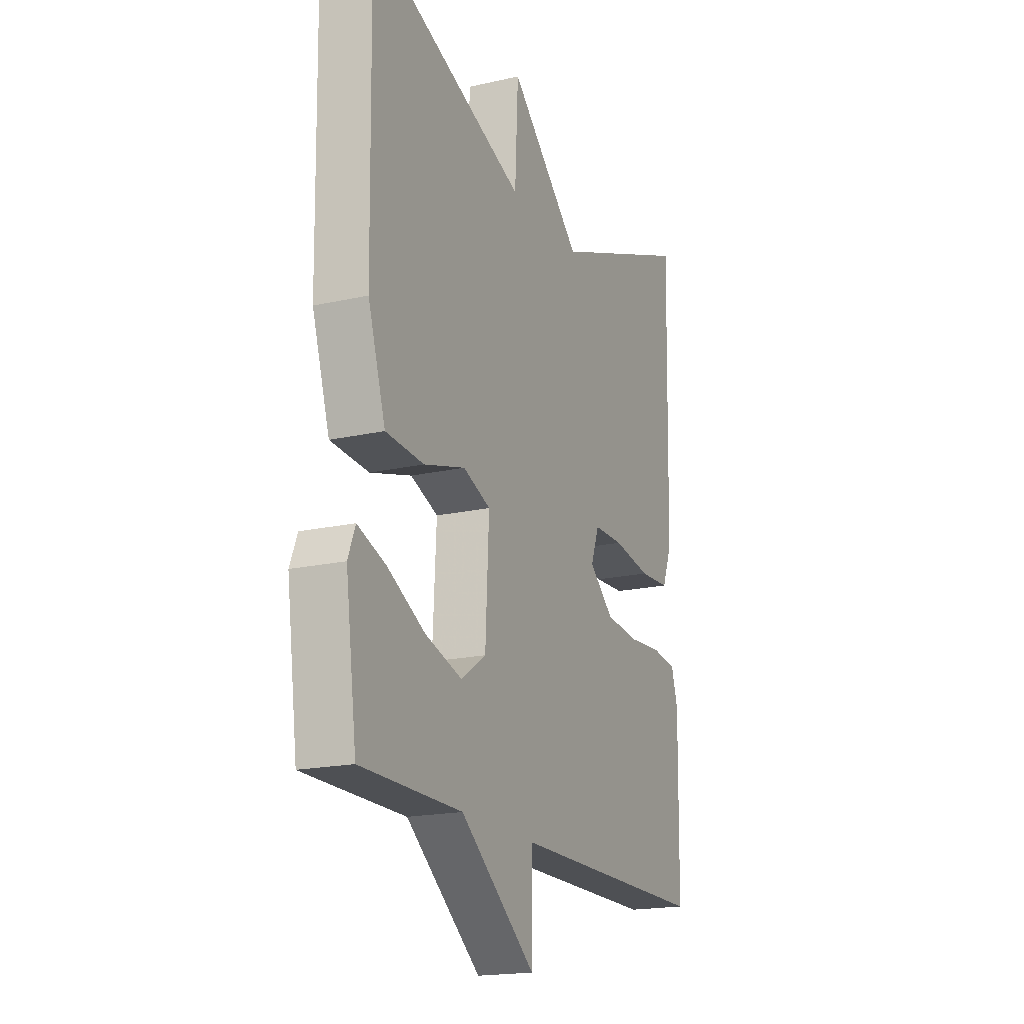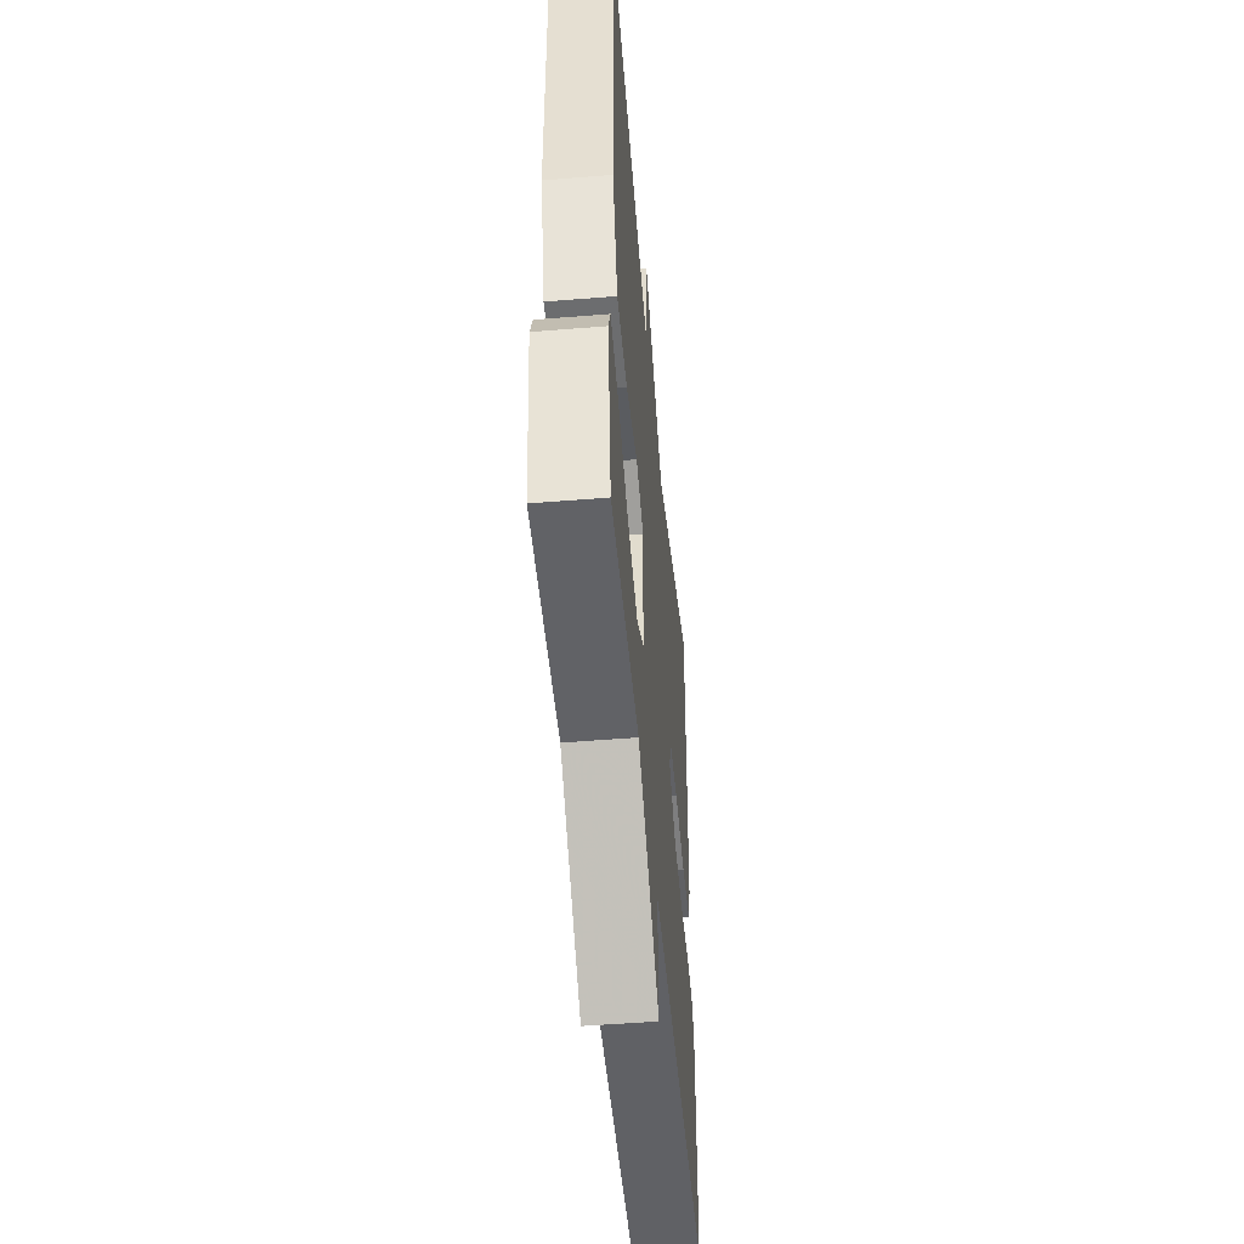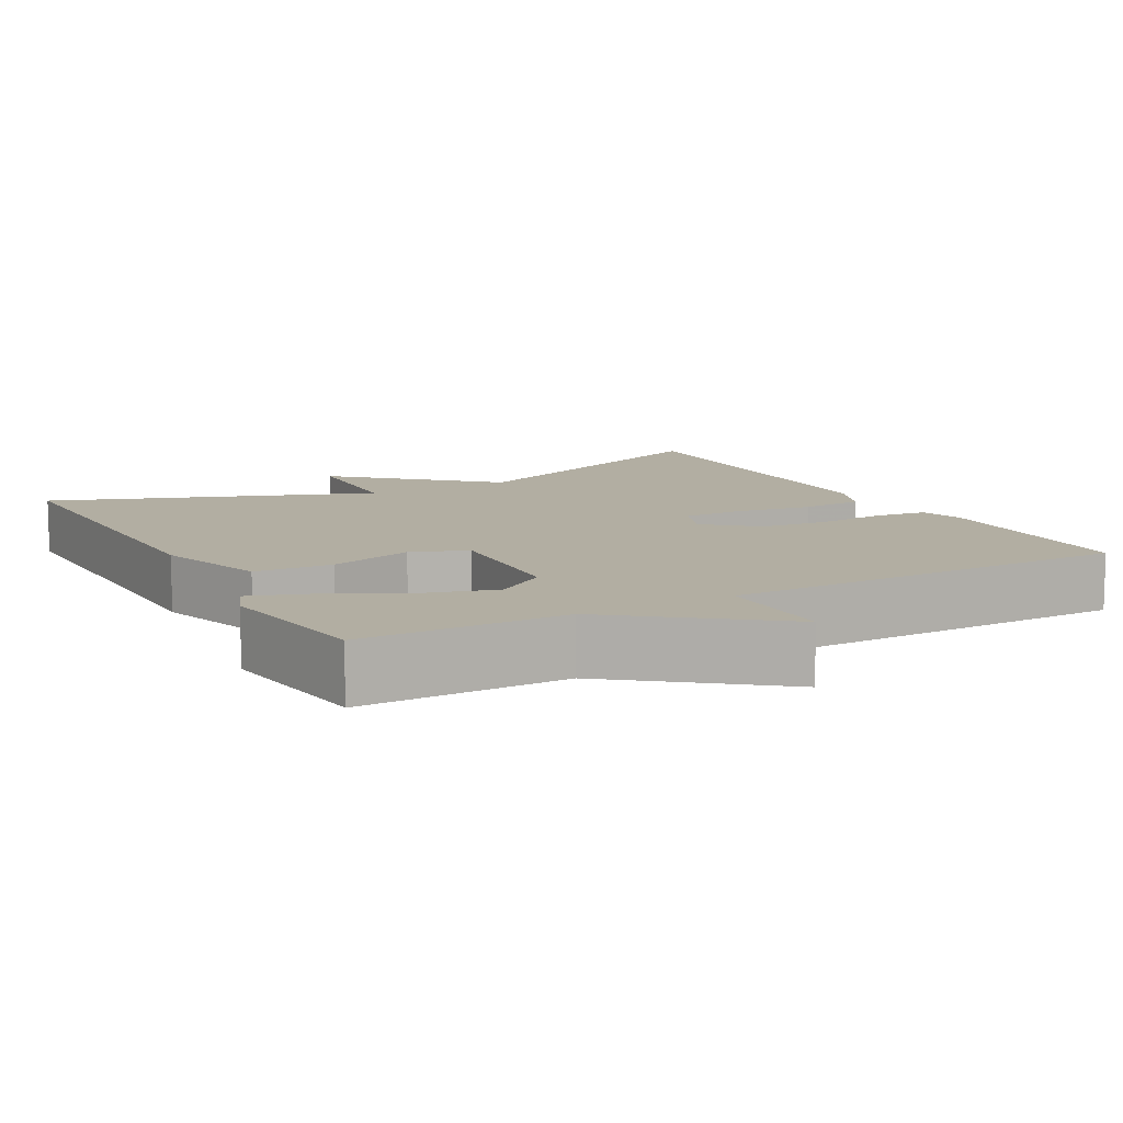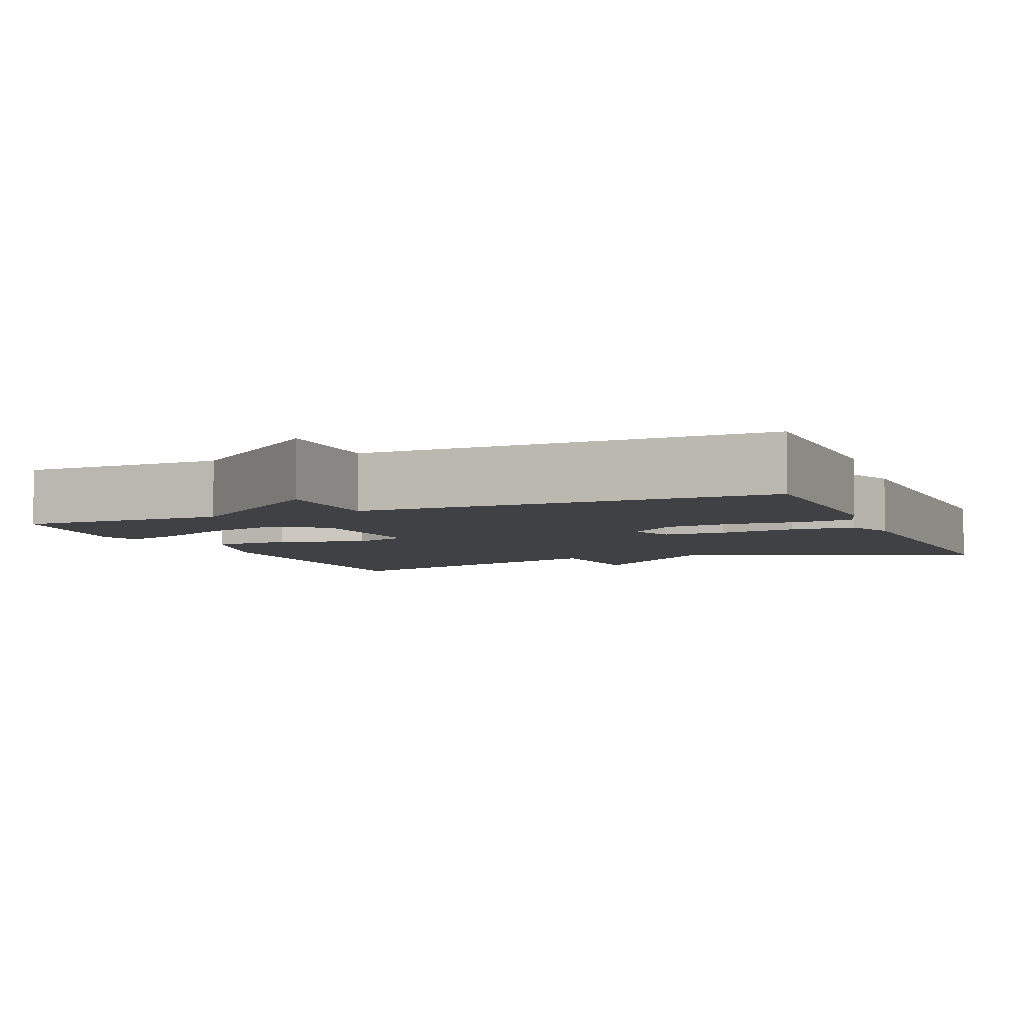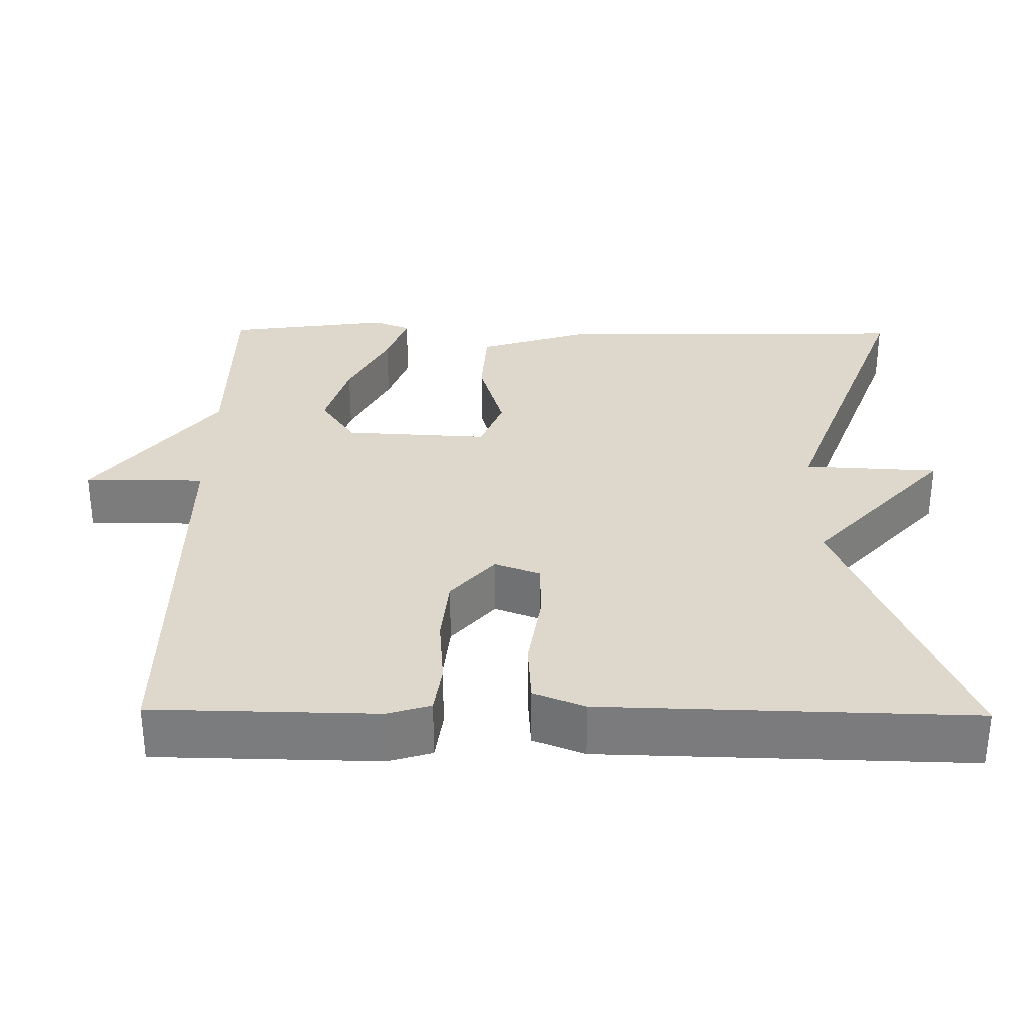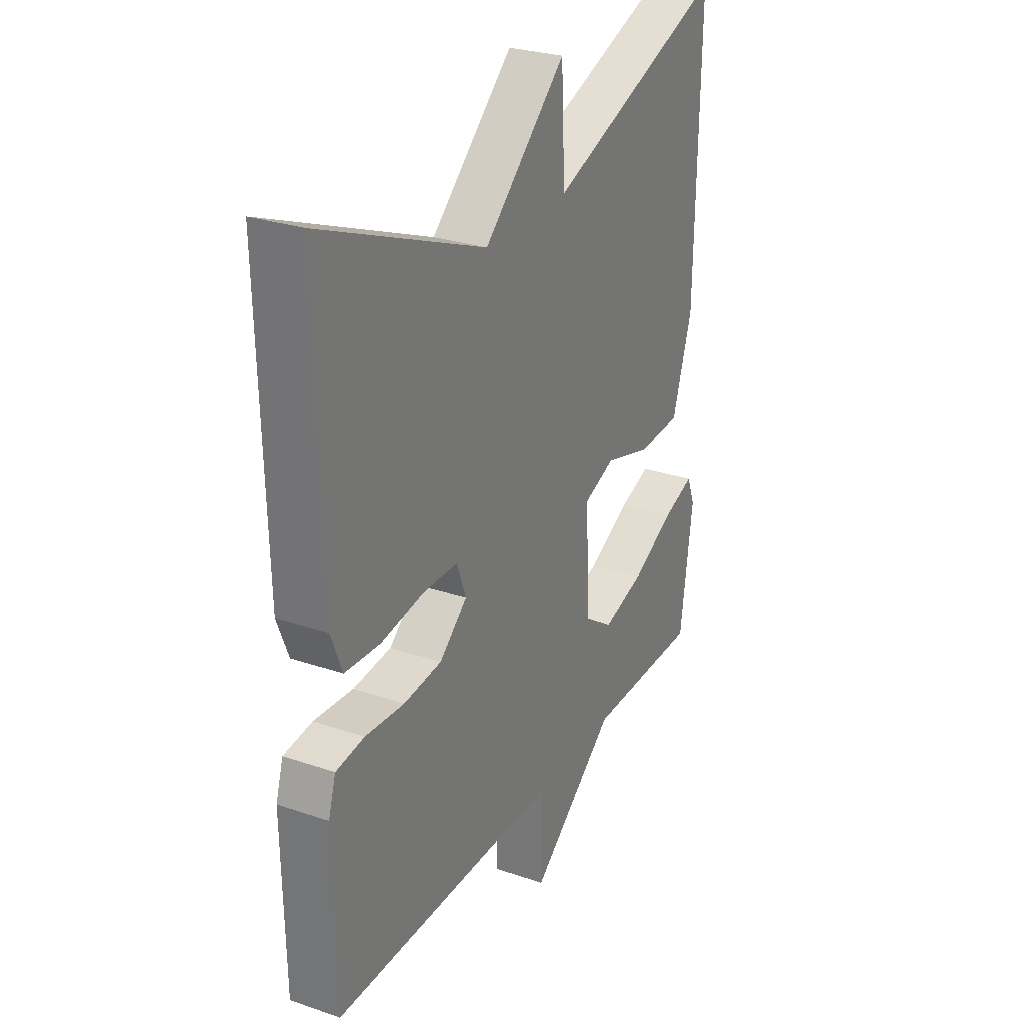
<metadata>
{"format":"obj","ext":"obj","renderer":"f3d","projection":"perspective","resolution":1024,"background":"white","views":[{"elev":-18.6,"azim":113.5,"up":"+Z"},{"elev":-50.5,"azim":95.2,"up":"+Z"},{"elev":10.7,"azim":151.1,"up":"+Y"},{"elev":-5.3,"azim":-157.3,"up":"+Y"},{"elev":31.2,"azim":-89.3,"up":"+Y"},{"elev":28.0,"azim":-62.6,"up":"+Z"}]}
</metadata>
<code>
v -0.5 0.07 0.5
v -0.118 0.07 0.345
v 0.073 0.07 0.519
v 0.082 0.07 0.345
v 0.5 0.07 0.5
v 0.492 0.07 0.032
v 0.446 0.07 -0.113
v 0.345 0.07 -0.119
v 0.235 0.07 -0.087
v 0.162 0.07 -0.115
v 0.172 0.07 -0.302
v 0.239 0.07 -0.347
v 0.336 0.07 -0.318
v 0.436 0.07 -0.266
v 0.51 0.07 -0.24
v 0.529 0.07 -0.288
v 0.5 0.07 -0.5
v 0.233 0.07 -0.501
v 0.033 0.07 -0.657
v 0.033 0.07 -0.501
v -0.5 0.07 -0.5
v -0.505 0.07 -0.212
v -0.488 0.07 -0.156
v -0.422 0.07 -0.147
v -0.331 0.07 -0.154
v -0.242 0.07 -0.145
v -0.177 0.07 -0.089
v -0.199 0.07 -0.03
v -0.279 0.07 -0.029
v -0.38 0.07 -0.045
v -0.462 0.07 -0.04
v -0.488 0.07 0.026
v -0.5 0 0.5
v -0.118 0 0.345
v 0.073 0 0.519
v 0.082 0 0.345
v 0.5 0 0.5
v 0.492 0 0.032
v 0.446 0 -0.113
v 0.345 0 -0.119
v 0.235 0 -0.087
v 0.162 0 -0.115
v 0.172 0 -0.302
v 0.239 0 -0.347
v 0.336 0 -0.318
v 0.436 0 -0.266
v 0.51 0 -0.24
v 0.529 0 -0.288
v 0.5 0 -0.5
v 0.233 0 -0.501
v 0.033 0 -0.657
v 0.033 0 -0.501
v -0.5 0 -0.5
v -0.505 0 -0.212
v -0.488 0 -0.156
v -0.422 0 -0.147
v -0.331 0 -0.154
v -0.242 0 -0.145
v -0.177 0 -0.089
v -0.199 0 -0.03
v -0.279 0 -0.029
v -0.38 0 -0.045
v -0.462 0 -0.04
v -0.488 0 0.026
f 32 1 2
f 31 32 2
f 30 31 2
f 29 30 2
f 2 3 4
f 29 2 4
f 28 29 4
f 4 5 6
f 28 4 6
f 27 28 6
f 26 27 6
f 23 24 25
f 22 23 25
f 21 22 25
f 20 21 25
f 20 25 26
f 18 19 20
f 17 18 20
f 16 17 20
f 15 16 20
f 14 15 20
f 13 14 20
f 12 13 20
f 11 12 20 26
f 10 11 26
f 9 10 26 6
f 6 7 8 9
f 34 33 64
f 34 64 63
f 34 63 62
f 34 62 61
f 36 35 34
f 36 34 61
f 36 61 60
f 38 37 36
f 38 36 60
f 38 60 59
f 38 59 58
f 57 56 55
f 57 55 54
f 57 54 53
f 57 53 52
f 58 57 52
f 52 51 50
f 52 50 49
f 52 49 48
f 52 48 47
f 52 47 46
f 52 46 45
f 52 45 44
f 58 52 44 43
f 58 43 42
f 38 58 42 41
f 41 40 39 38
f 1 33 34 2
f 2 34 35 3
f 3 35 36 4
f 4 36 37 5
f 5 37 38 6
f 6 38 39 7
f 7 39 40 8
f 8 40 41 9
f 9 41 42 10
f 10 42 43 11
f 11 43 44 12
f 12 44 45 13
f 13 45 46 14
f 14 46 47 15
f 15 47 48 16
f 16 48 49 17
f 17 49 50 18
f 18 50 51 19
f 19 51 52 20
f 20 52 53 21
f 21 53 54 22
f 22 54 55 23
f 23 55 56 24
f 24 56 57 25
f 25 57 58 26
f 26 58 59 27
f 27 59 60 28
f 28 60 61 29
f 29 61 62 30
f 30 62 63 31
f 31 63 64 32
f 32 64 33 1

</code>
